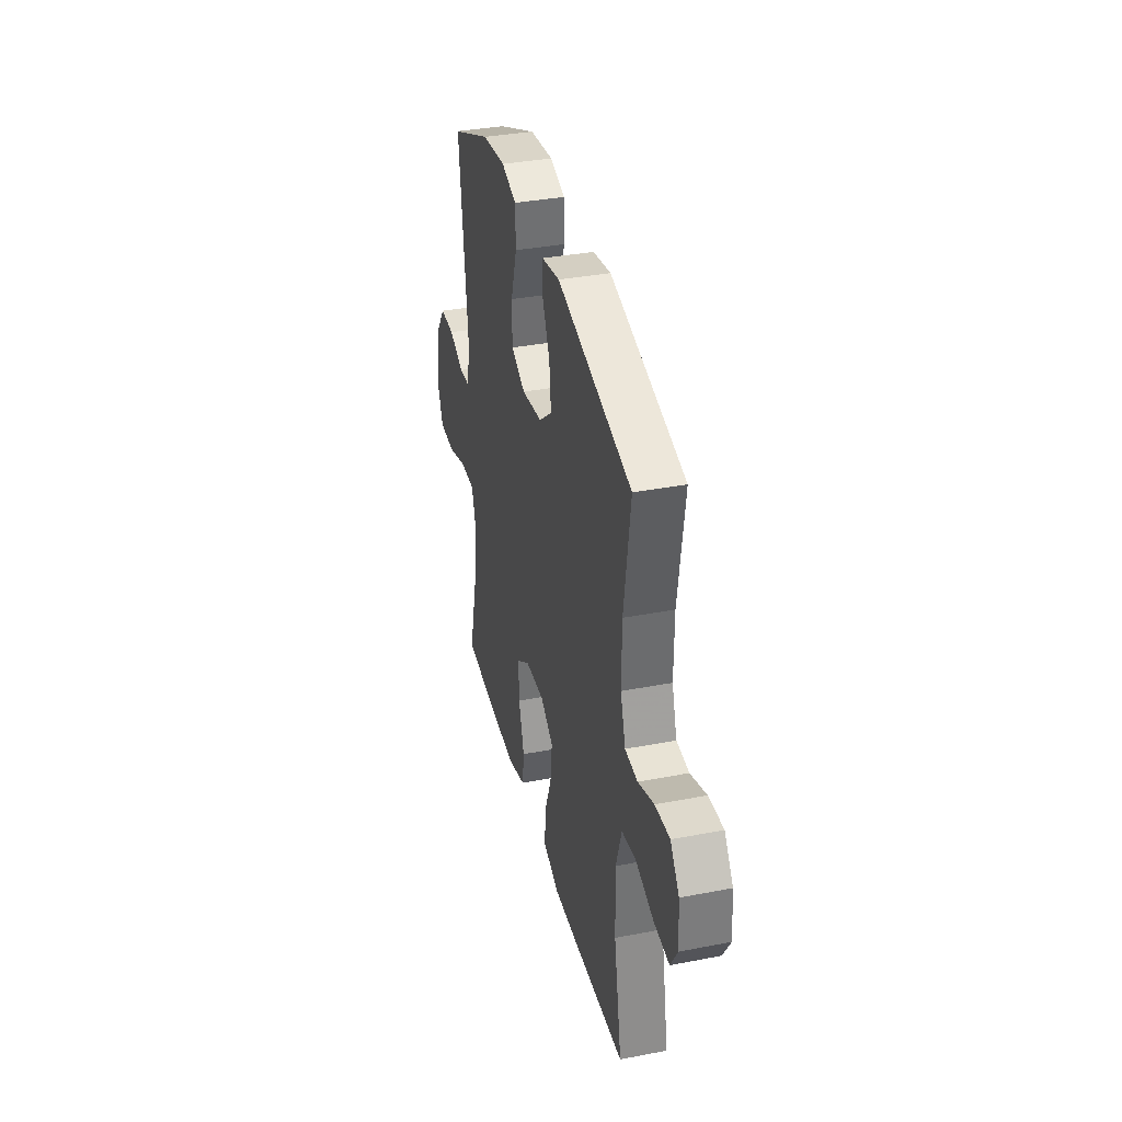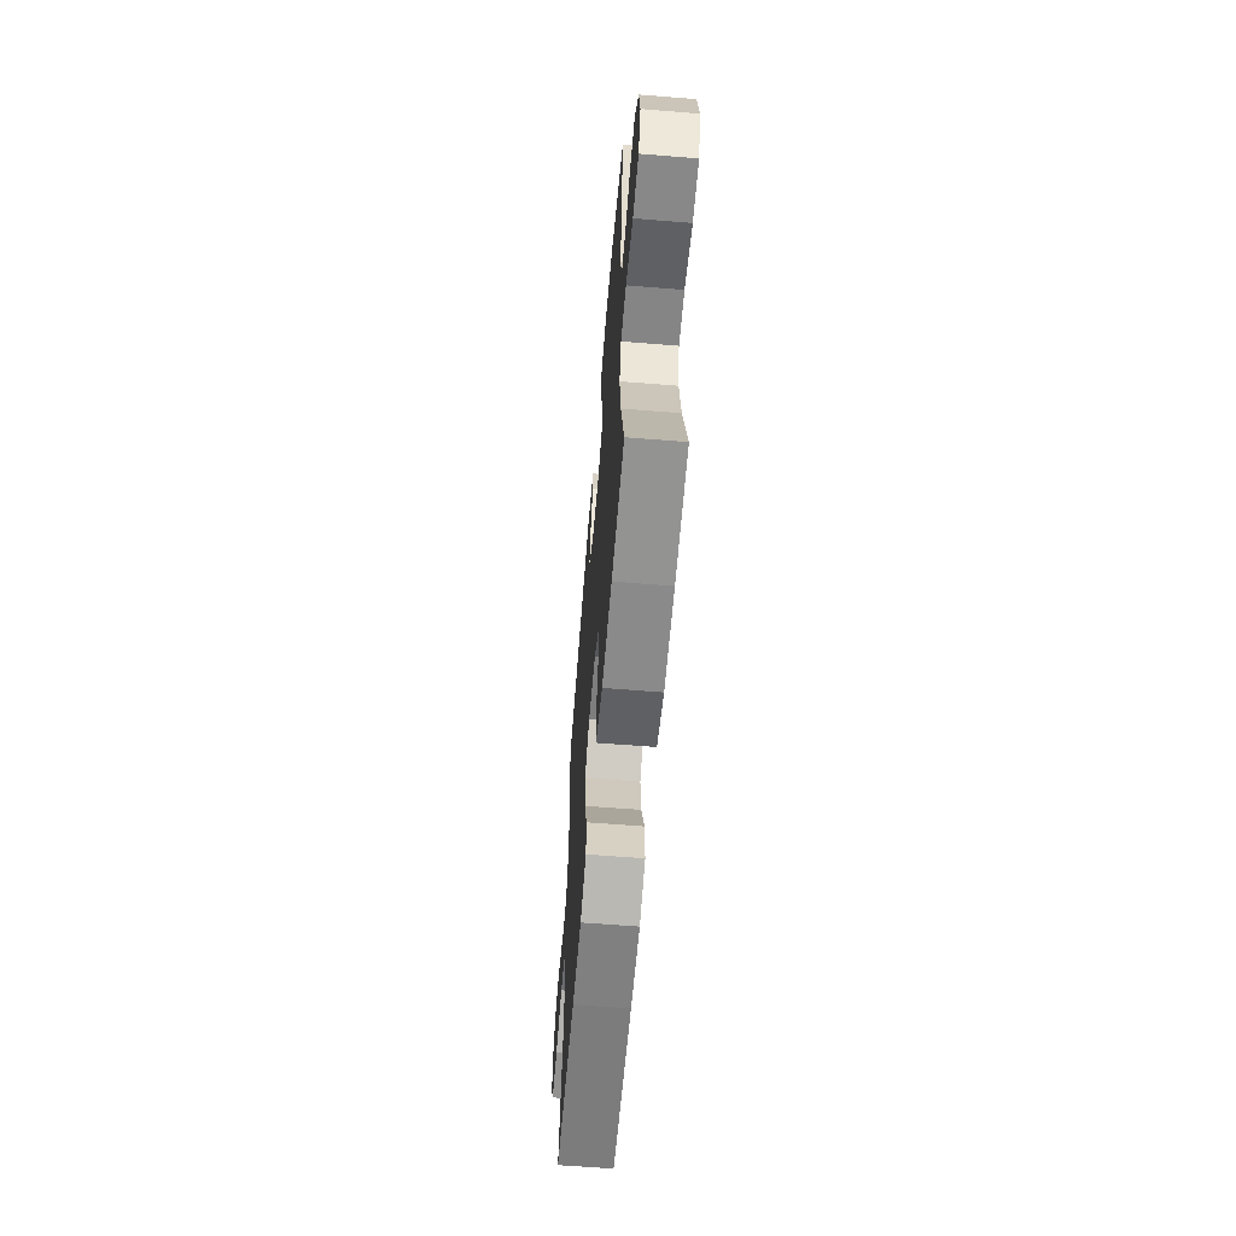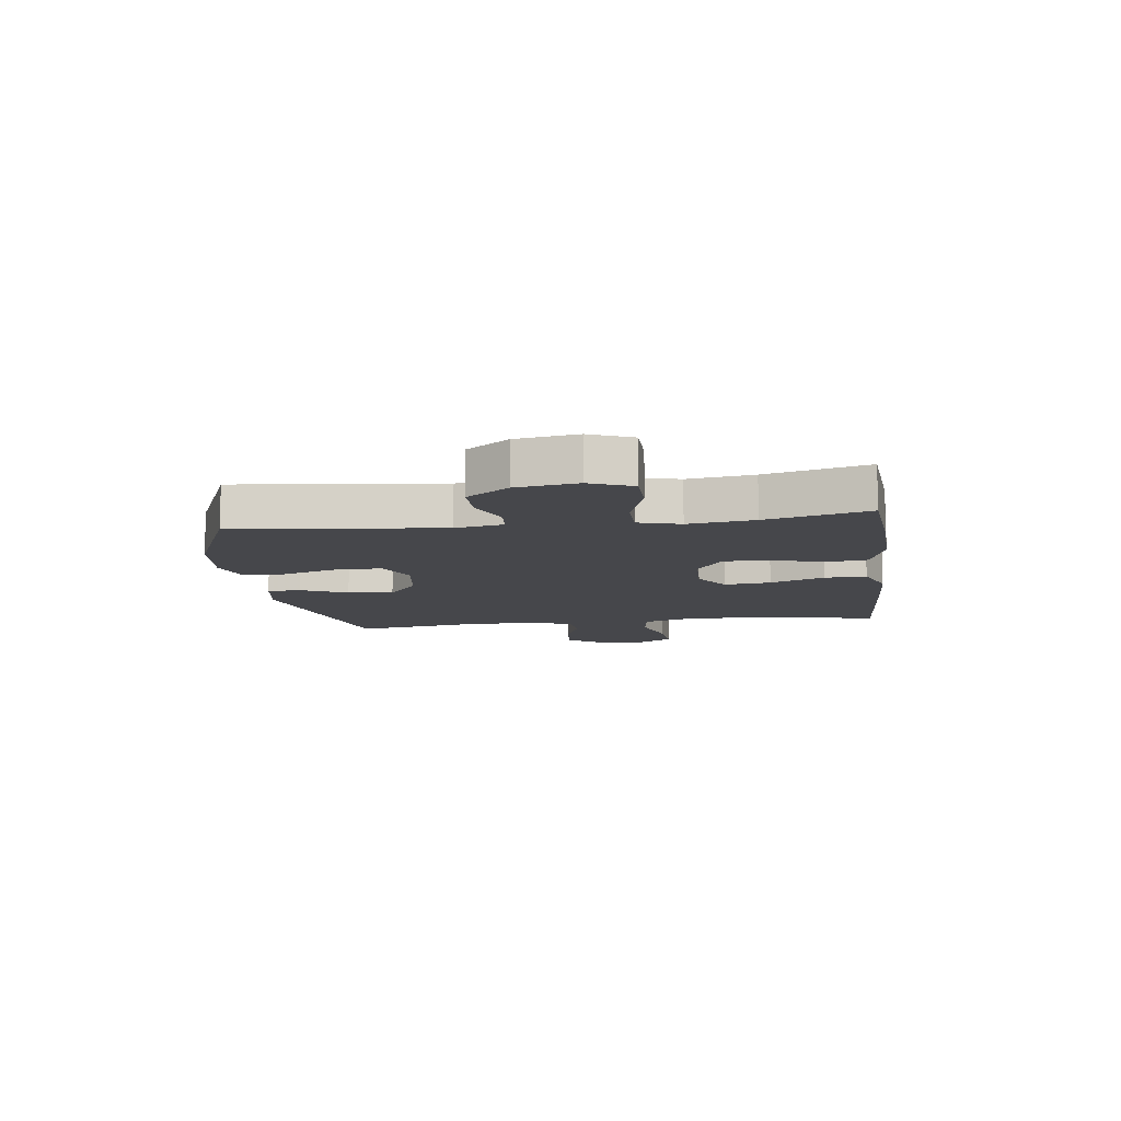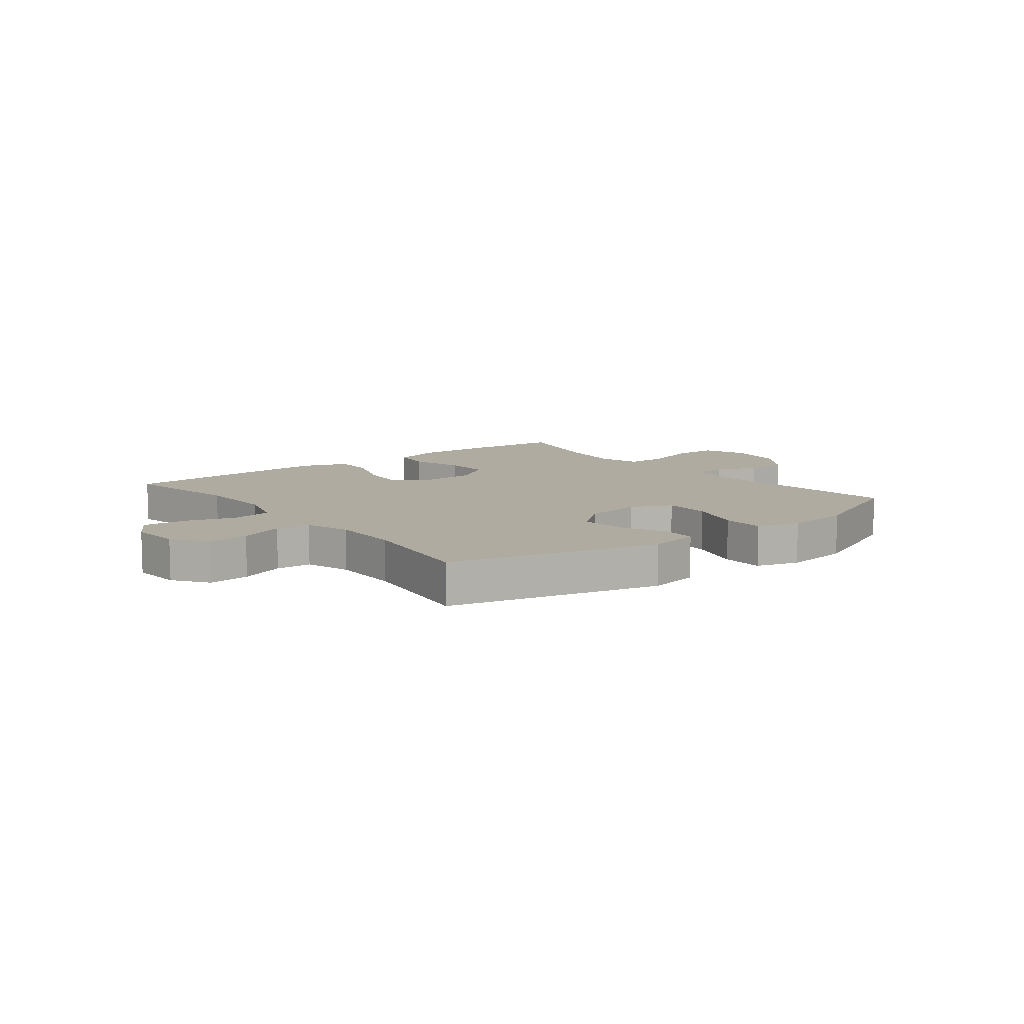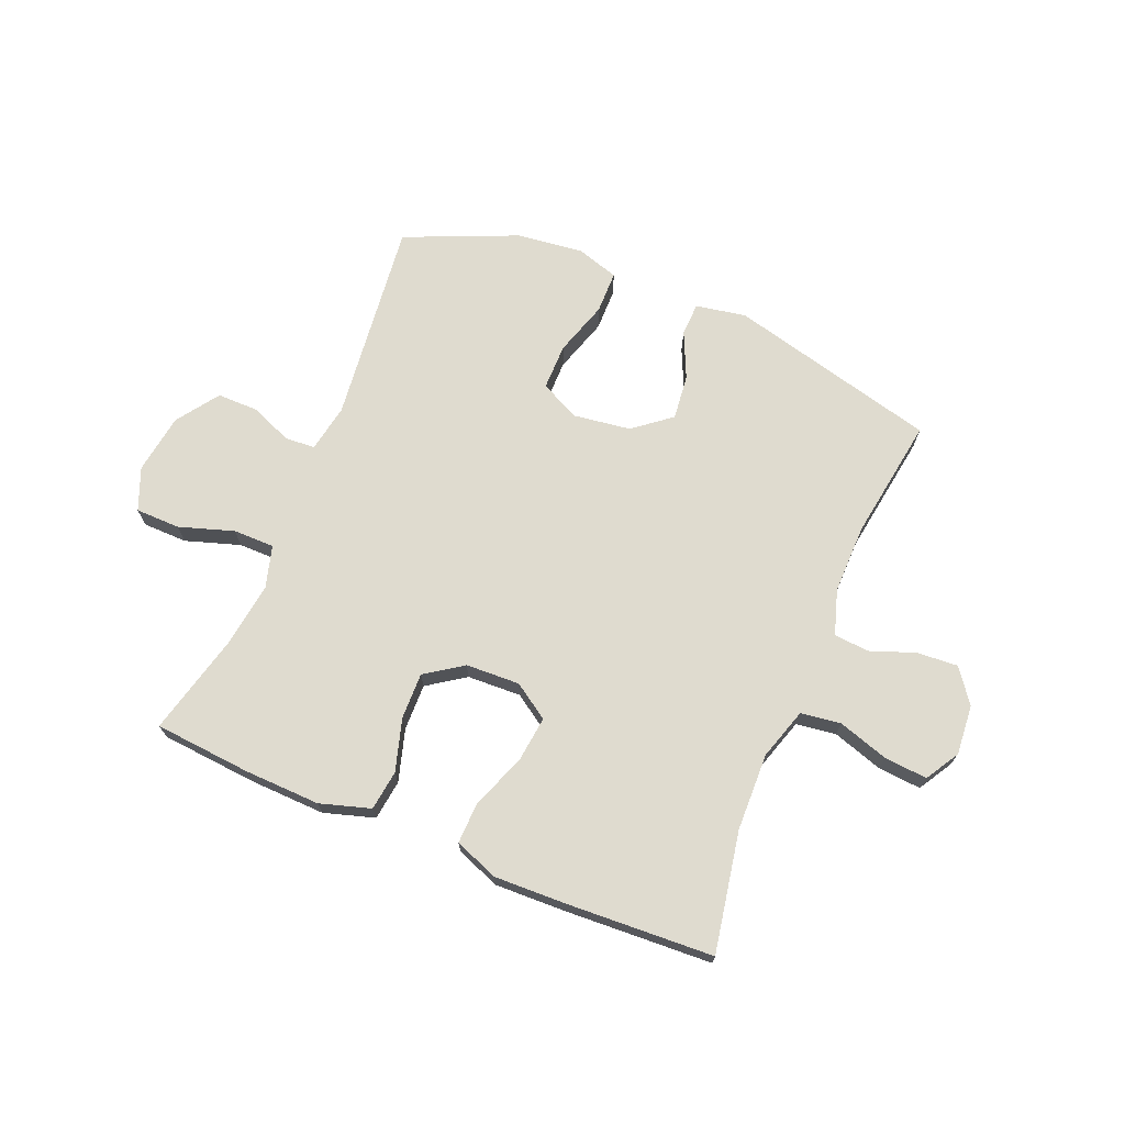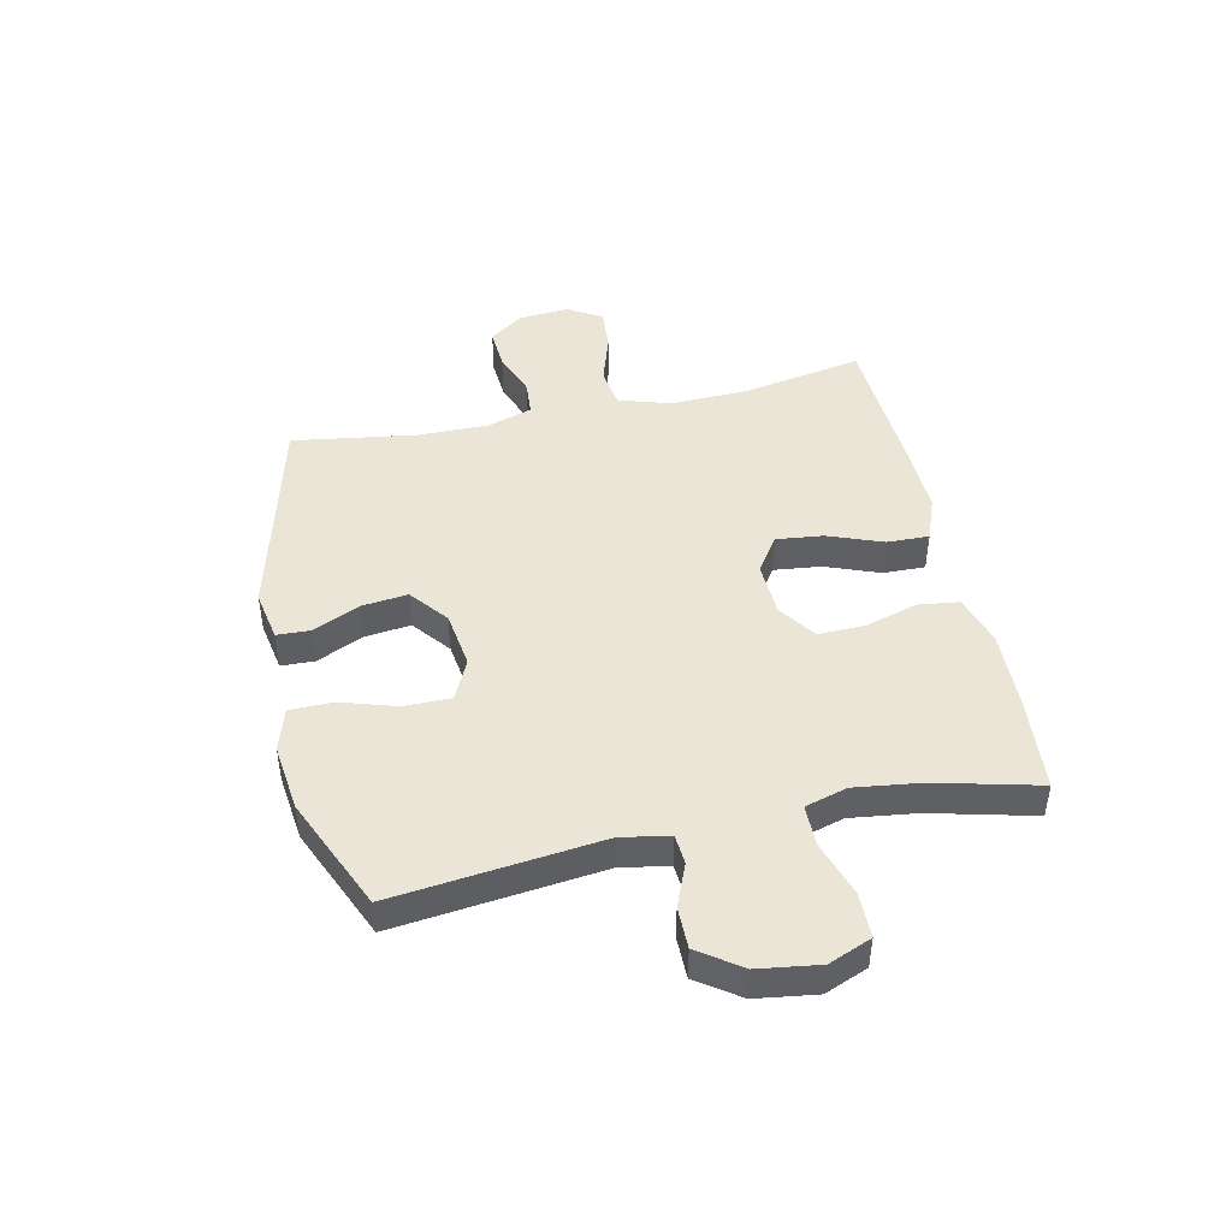
<metadata>
{"format":"obj","ext":"obj","renderer":"f3d","projection":"perspective","resolution":1024,"background":"white","views":[{"elev":36.3,"azim":-104.1,"up":"+Z"},{"elev":-61.9,"azim":85.3,"up":"+Z"},{"elev":-10.8,"azim":97.7,"up":"+Y"},{"elev":9.8,"azim":-38.1,"up":"+Y"},{"elev":70.3,"azim":-157.4,"up":"+Y"},{"elev":45.6,"azim":77.7,"up":"+Y"}]}
</metadata>
<code>
v 0.5 0.07 0.5
v 0.459 0.07 0.143
v 0.474 0.07 0.06
v 0.526 0.07 0.056
v 0.599 0.07 0.086
v 0.671 0.07 0.086
v 0.722 0.07 0.013
v 0.737 0.07 -0.092
v 0.707 0.07 -0.166
v 0.629 0.07 -0.167
v 0.534 0.07 -0.136
v 0.462 0.07 -0.136
v 0.441 0.07 -0.209
v 0.456 0.07 -0.323
v 0.5 0.07 -0.5
v 0.332 0.07 -0.514
v 0.199 0.07 -0.518
v 0.111 0.07 -0.491
v 0.102 0.07 -0.421
v 0.129 0.07 -0.33
v 0.131 0.07 -0.249
v 0.066 0.07 -0.204
v -0.028 0.07 -0.2
v -0.09 0.07 -0.241
v -0.081 0.07 -0.322
v -0.045 0.07 -0.416
v -0.043 0.07 -0.489
v -0.12 0.07 -0.518
v -0.242 0.07 -0.514
v -0.5 0.07 -0.5
v -0.461 0.07 -0.291
v -0.457 0.07 -0.156
v -0.485 0.07 -0.066
v -0.555 0.07 -0.056
v -0.643 0.07 -0.084
v -0.718 0.07 -0.09
v -0.753 0.07 -0.031
v -0.746 0.07 0.056
v -0.703 0.07 0.115
v -0.631 0.07 0.11
v -0.553 0.07 0.081
v -0.492 0.07 0.086
v -0.467 0.07 0.164
v -0.468 0.07 0.285
v -0.5 0.07 0.5
v -0.135 0.07 0.592
v -0.047 0.07 0.576
v -0.045 0.07 0.518
v -0.082 0.07 0.437
v -0.091 0.07 0.358
v -0.026 0.07 0.306
v 0.073 0.07 0.292
v 0.143 0.07 0.325
v 0.143 0.07 0.406
v 0.113 0.07 0.502
v 0.114 0.07 0.576
v 0.188 0.07 0.599
v 0.304 0.07 0.585
v 0.5 0 0.5
v 0.459 0 0.143
v 0.474 0 0.06
v 0.526 0 0.056
v 0.599 0 0.086
v 0.671 0 0.086
v 0.722 0 0.013
v 0.737 0 -0.092
v 0.707 0 -0.166
v 0.629 0 -0.167
v 0.534 0 -0.136
v 0.462 0 -0.136
v 0.441 0 -0.209
v 0.456 0 -0.323
v 0.5 0 -0.5
v 0.332 0 -0.514
v 0.199 0 -0.518
v 0.111 0 -0.491
v 0.102 0 -0.421
v 0.129 0 -0.33
v 0.131 0 -0.249
v 0.066 0 -0.204
v -0.028 0 -0.2
v -0.09 0 -0.241
v -0.081 0 -0.322
v -0.045 0 -0.416
v -0.043 0 -0.489
v -0.12 0 -0.518
v -0.242 0 -0.514
v -0.5 0 -0.5
v -0.461 0 -0.291
v -0.457 0 -0.156
v -0.485 0 -0.066
v -0.555 0 -0.056
v -0.643 0 -0.084
v -0.718 0 -0.09
v -0.753 0 -0.031
v -0.746 0 0.056
v -0.703 0 0.115
v -0.631 0 0.11
v -0.553 0 0.081
v -0.492 0 0.086
v -0.467 0 0.164
v -0.468 0 0.285
v -0.5 0 0.5
v -0.135 0 0.592
v -0.047 0 0.576
v -0.045 0 0.518
v -0.082 0 0.437
v -0.091 0 0.358
v -0.026 0 0.306
v 0.073 0 0.292
v 0.143 0 0.325
v 0.143 0 0.406
v 0.113 0 0.502
v 0.114 0 0.576
v 0.188 0 0.599
v 0.304 0 0.585
f 58 1 2
f 57 58 2
f 56 57 2
f 55 56 2
f 54 55 2
f 53 54 2 3
f 52 53 3
f 51 52 3
f 47 48 49
f 46 47 49
f 45 46 49
f 44 45 49
f 43 44 49 50
f 42 43 50 51
f 39 40 41
f 38 39 41
f 37 38 41
f 36 37 41
f 35 36 41
f 34 35 41
f 33 34 41 42
f 42 51 3
f 33 42 3
f 32 33 3
f 29 30 31
f 28 29 31
f 27 28 31
f 26 27 31
f 25 26 31
f 24 25 31 32
f 18 19 20
f 17 18 20
f 16 17 20
f 15 16 20
f 14 15 20
f 13 14 20 21
f 12 13 21 22
f 9 10 11
f 8 9 11
f 7 8 11
f 6 7 11
f 5 6 11
f 4 5 11
f 4 11 12
f 12 22 23
f 4 12 23
f 3 4 23
f 23 24 32
f 3 23 32
f 60 59 116
f 60 116 115
f 60 115 114
f 60 114 113
f 60 113 112
f 61 60 112 111
f 61 111 110
f 61 110 109
f 107 106 105
f 107 105 104
f 107 104 103
f 107 103 102
f 108 107 102 101
f 109 108 101 100
f 99 98 97
f 99 97 96
f 99 96 95
f 99 95 94
f 99 94 93
f 99 93 92
f 100 99 92 91
f 61 109 100
f 61 100 91
f 61 91 90
f 89 88 87
f 89 87 86
f 89 86 85
f 89 85 84
f 89 84 83
f 90 89 83 82
f 78 77 76
f 78 76 75
f 78 75 74
f 78 74 73
f 78 73 72
f 79 78 72 71
f 80 79 71 70
f 69 68 67
f 69 67 66
f 69 66 65
f 69 65 64
f 69 64 63
f 69 63 62
f 70 69 62
f 81 80 70
f 81 70 62
f 81 62 61
f 90 82 81
f 90 81 61
f 1 59 60 2
f 2 60 61 3
f 3 61 62 4
f 4 62 63 5
f 5 63 64 6
f 6 64 65 7
f 7 65 66 8
f 8 66 67 9
f 9 67 68 10
f 10 68 69 11
f 11 69 70 12
f 12 70 71 13
f 13 71 72 14
f 14 72 73 15
f 15 73 74 16
f 16 74 75 17
f 17 75 76 18
f 18 76 77 19
f 19 77 78 20
f 20 78 79 21
f 21 79 80 22
f 22 80 81 23
f 23 81 82 24
f 24 82 83 25
f 25 83 84 26
f 26 84 85 27
f 27 85 86 28
f 28 86 87 29
f 29 87 88 30
f 30 88 89 31
f 31 89 90 32
f 32 90 91 33
f 33 91 92 34
f 34 92 93 35
f 35 93 94 36
f 36 94 95 37
f 37 95 96 38
f 38 96 97 39
f 39 97 98 40
f 40 98 99 41
f 41 99 100 42
f 42 100 101 43
f 43 101 102 44
f 44 102 103 45
f 45 103 104 46
f 46 104 105 47
f 47 105 106 48
f 48 106 107 49
f 49 107 108 50
f 50 108 109 51
f 51 109 110 52
f 52 110 111 53
f 53 111 112 54
f 54 112 113 55
f 55 113 114 56
f 56 114 115 57
f 57 115 116 58
f 58 116 59 1

</code>
